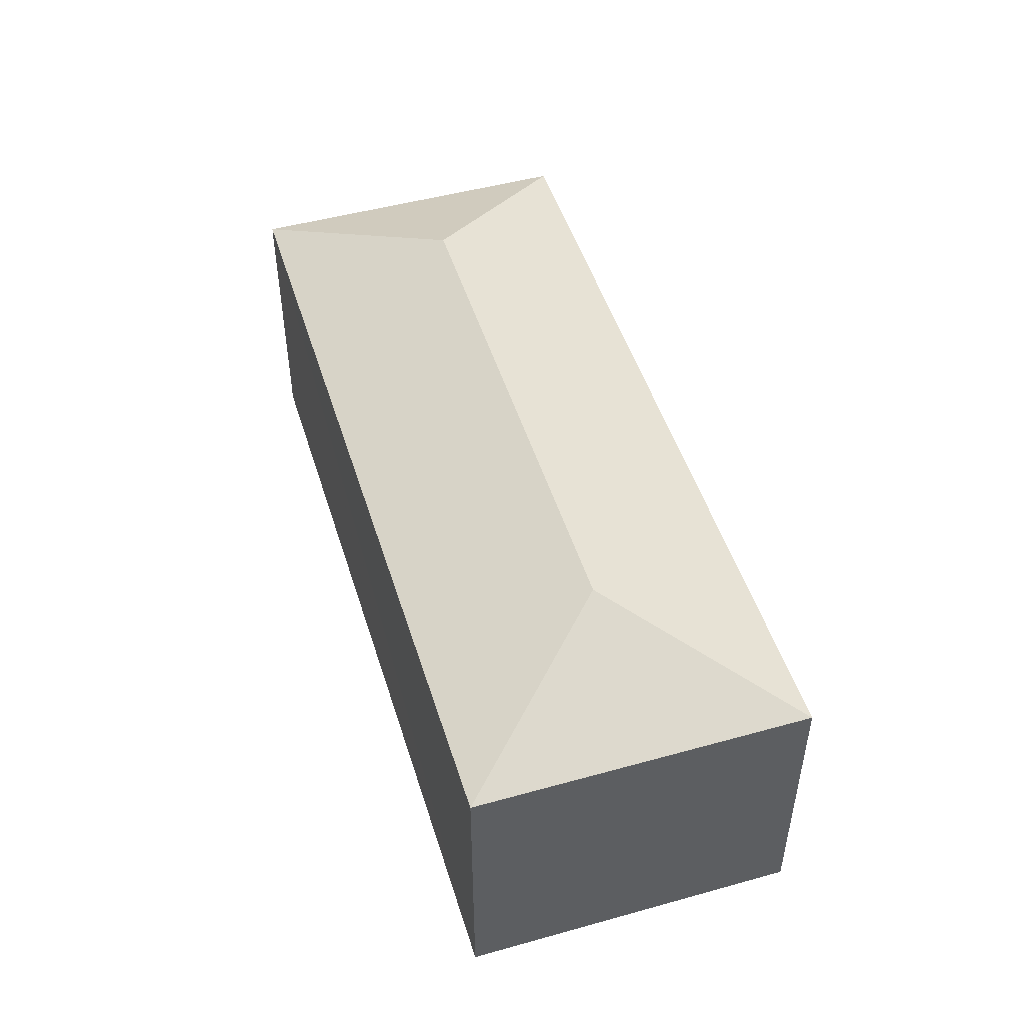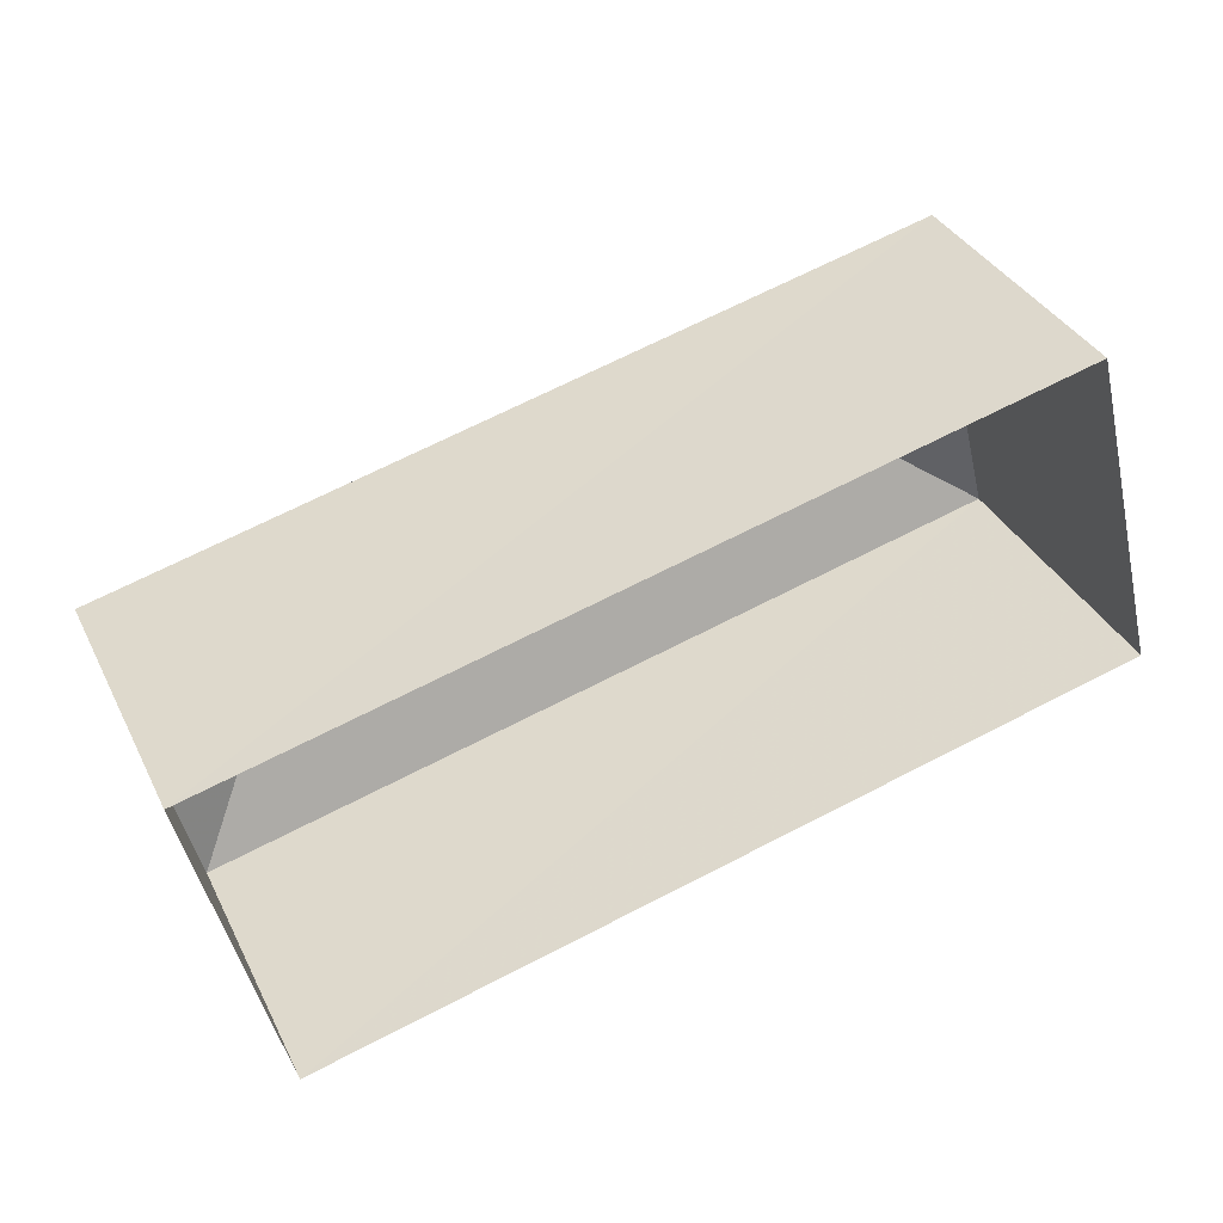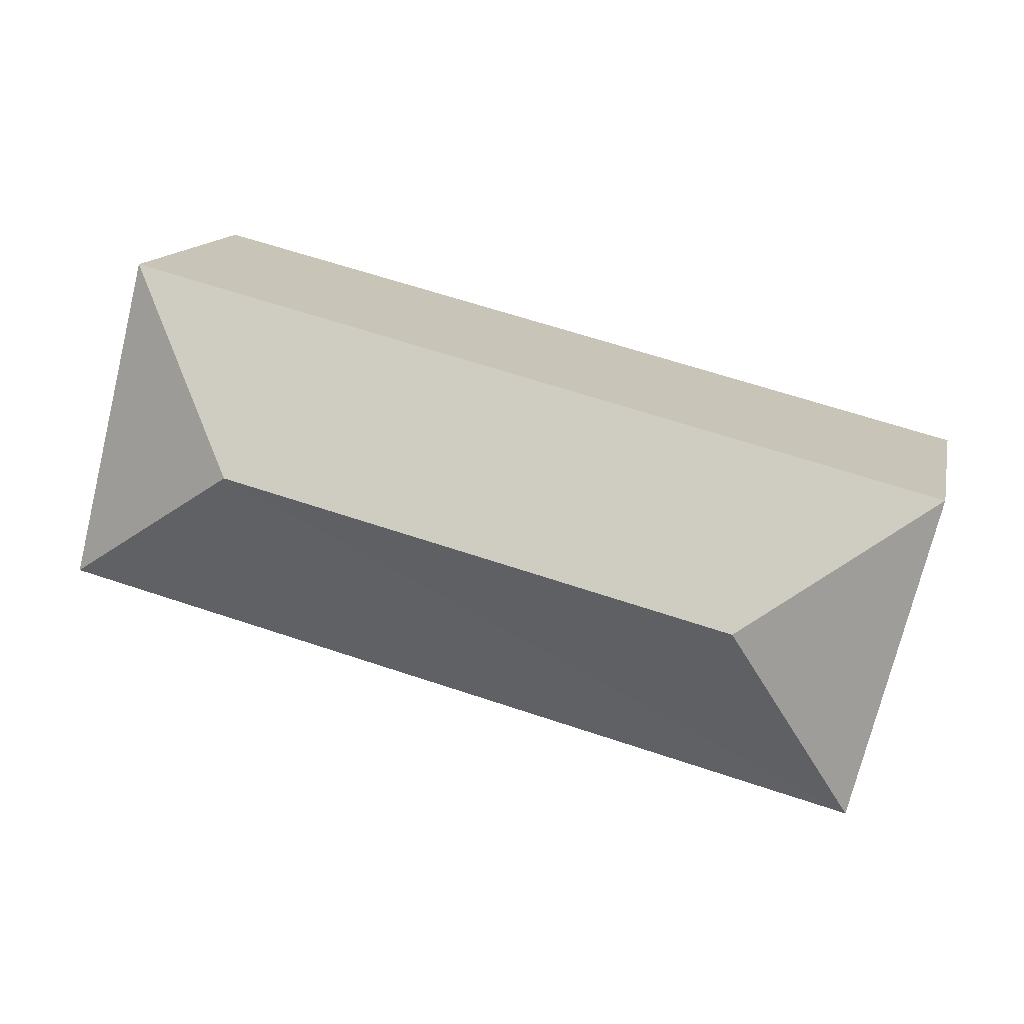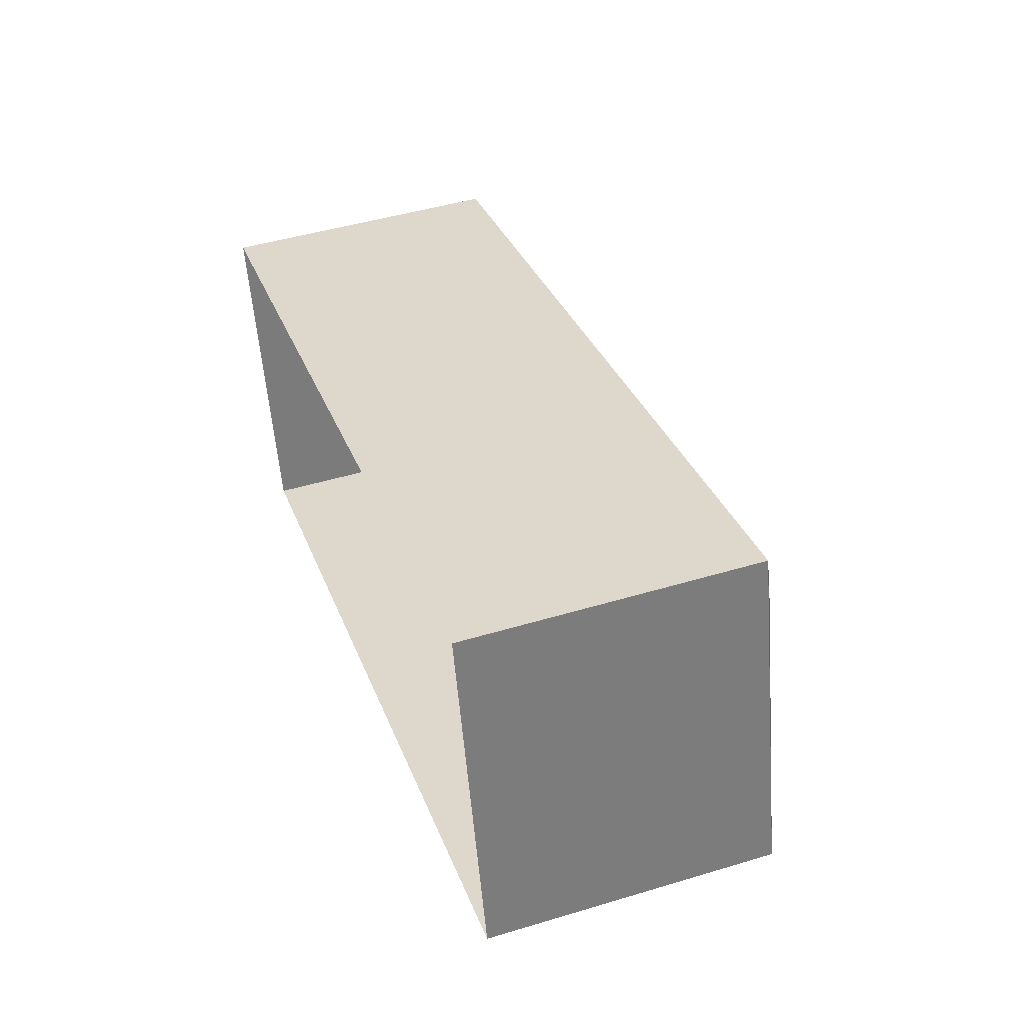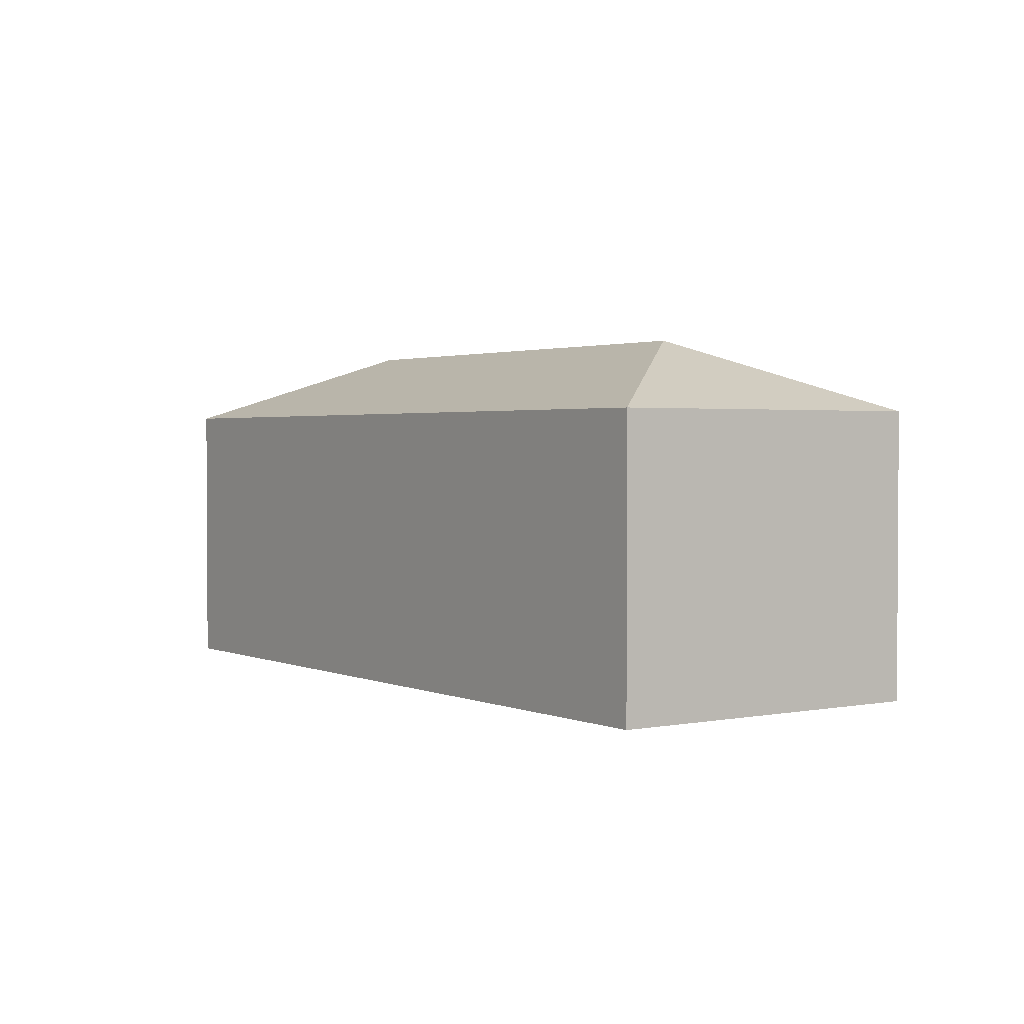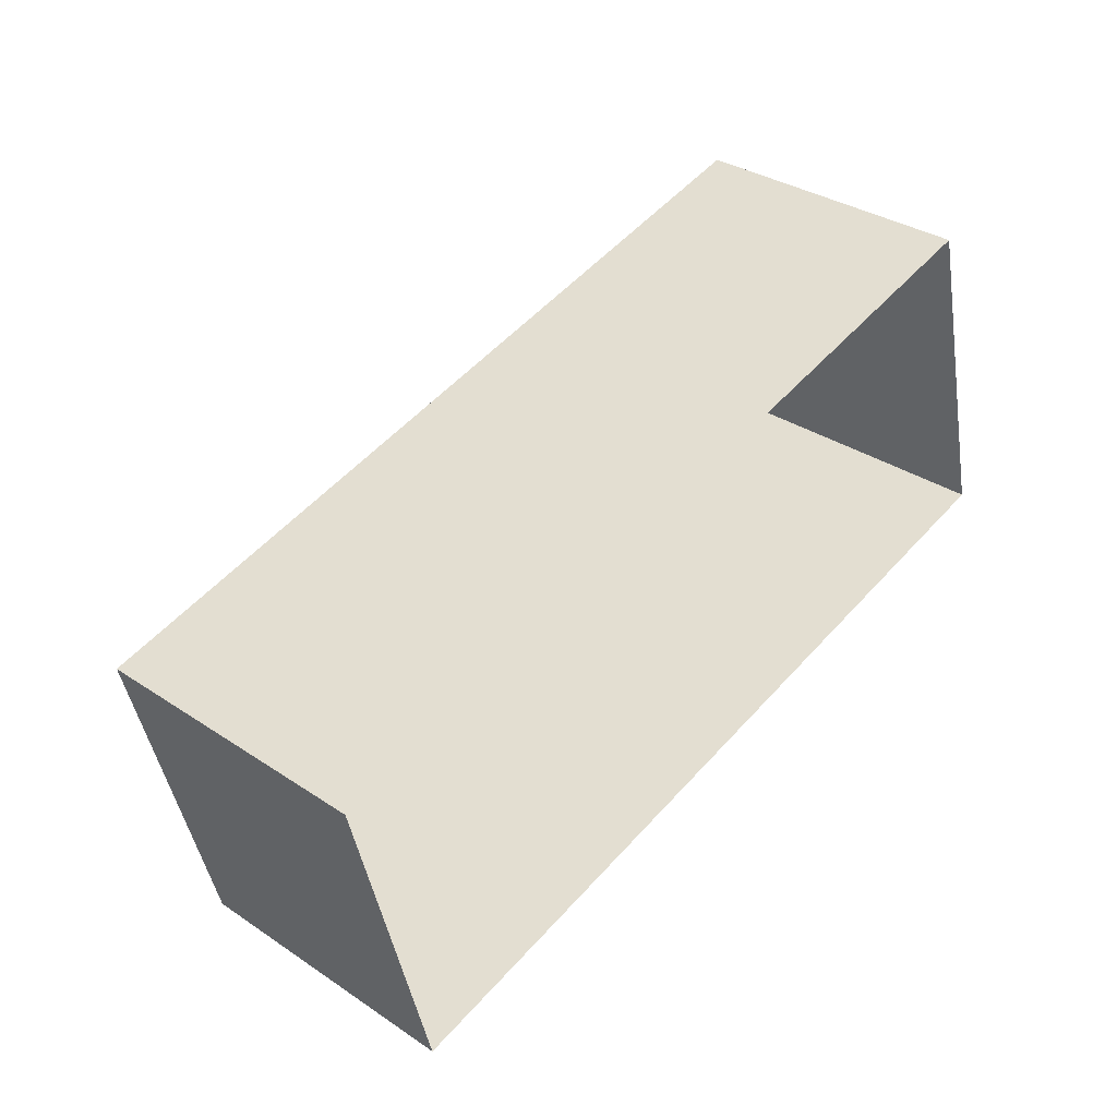
<metadata>
{"format":"obj","ext":"obj","renderer":"f3d","projection":"perspective","resolution":1024,"background":"white","views":[{"elev":49.1,"azim":58.8,"up":"+Z"},{"elev":35.7,"azim":156.3,"up":"+Y"},{"elev":14.0,"azim":12.4,"up":"+Y"},{"elev":46.5,"azim":-108.9,"up":"+Y"},{"elev":2.0,"azim":-139.0,"up":"+Z"},{"elev":33.9,"azim":132.0,"up":"+Y"}]}
</metadata>
<code>
v -3.162e+05 4.023e+04 4.006
v -3.162e+05 4.024e+04 4.007
v -3.162e+05 4.023e+04 3.996
v -3.162e+05 4.022e+04 3.995
v -3.162e+05 4.023e+04 12.98
v -3.162e+05 4.022e+04 11.19
v -3.162e+05 4.023e+04 11.19
v -3.162e+05 4.023e+04 12.99
v -3.162e+05 4.023e+04 11.2
v -3.162e+05 4.024e+04 11.2
f 1 2 3
f 4 1 3
f 5 6 7
f 8 6 5
f 8 9 6
f 8 10 9
f 7 10 8
f 5 7 8
f 7 4 3
f 7 6 4
f 10 3 2
f 10 7 3
f 10 2 1
f 9 10 1
f 9 1 4
f 6 9 4

</code>
